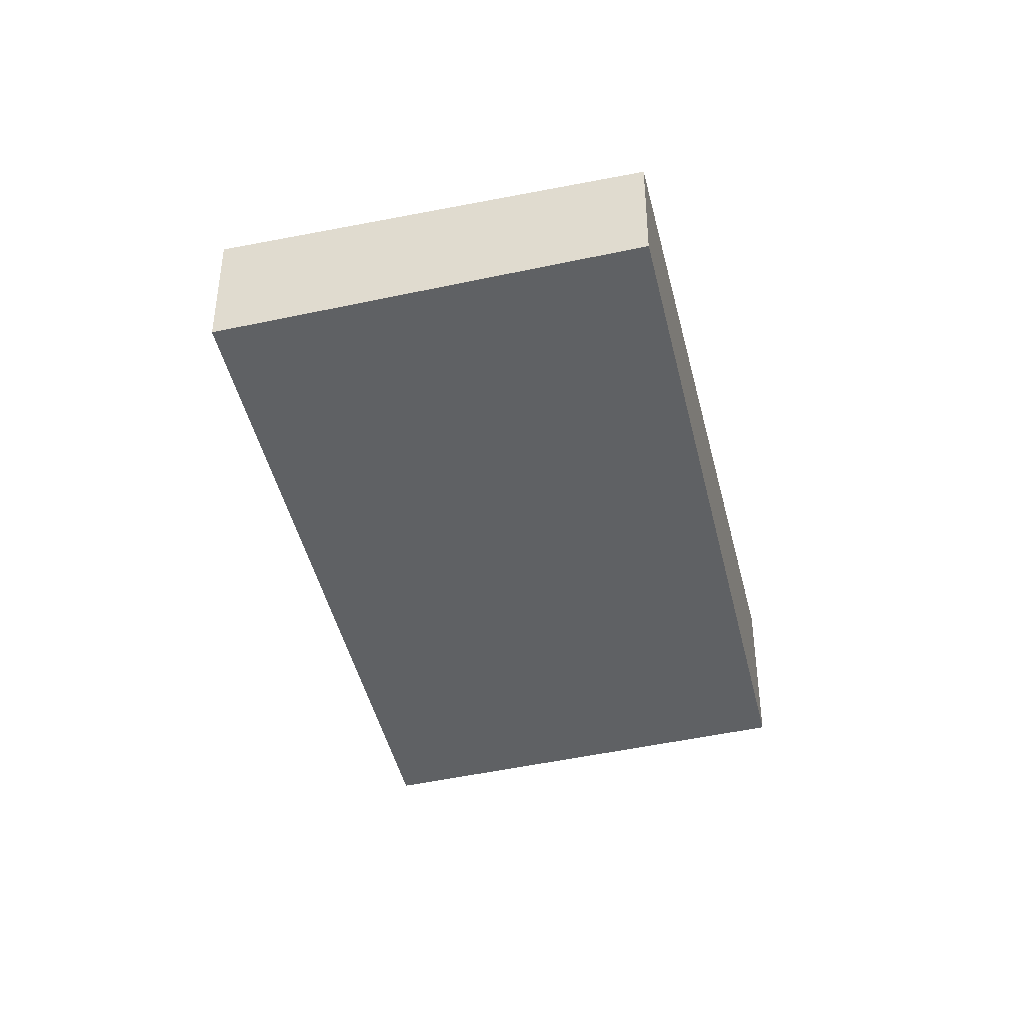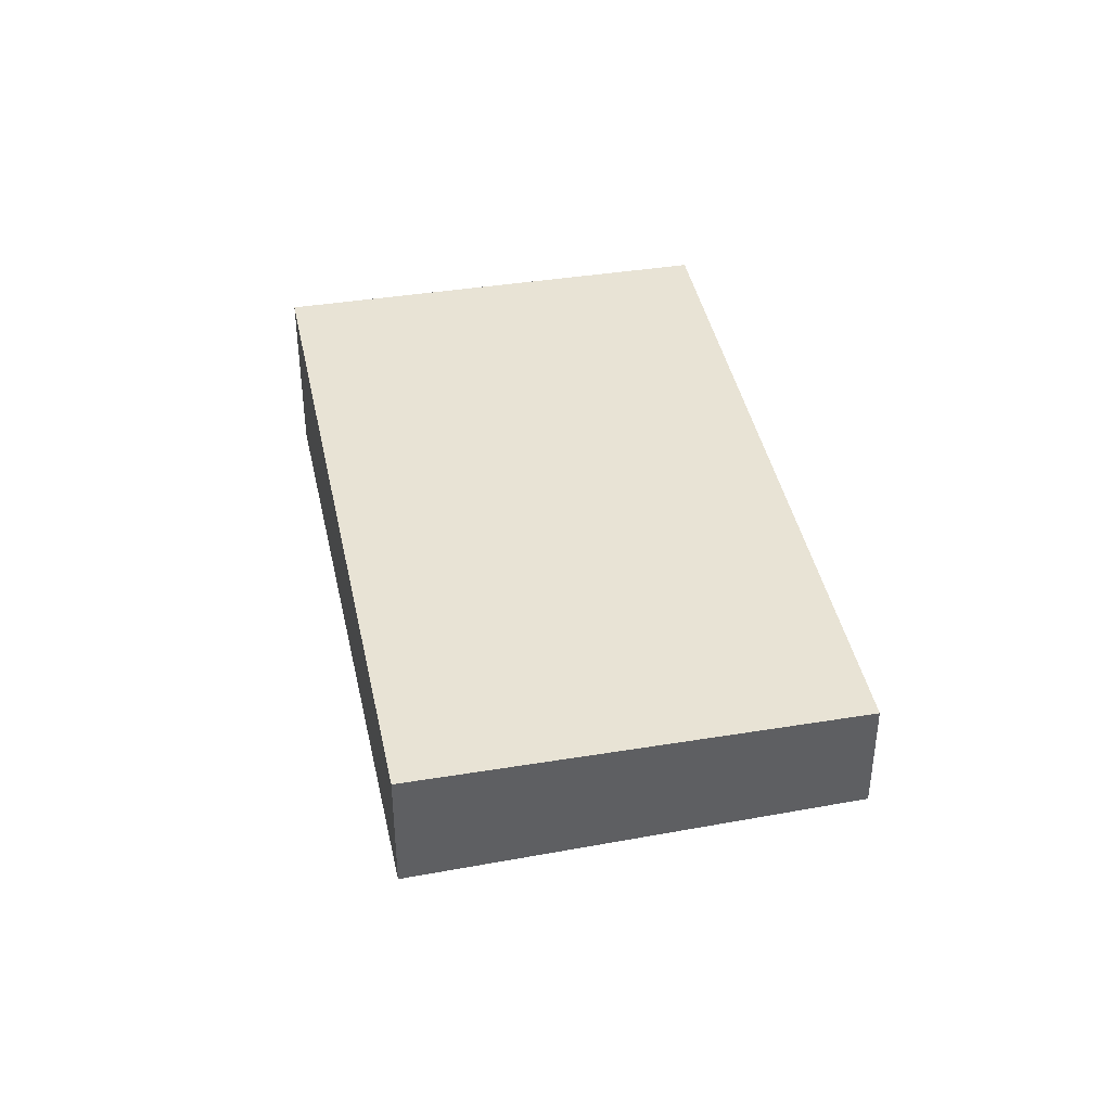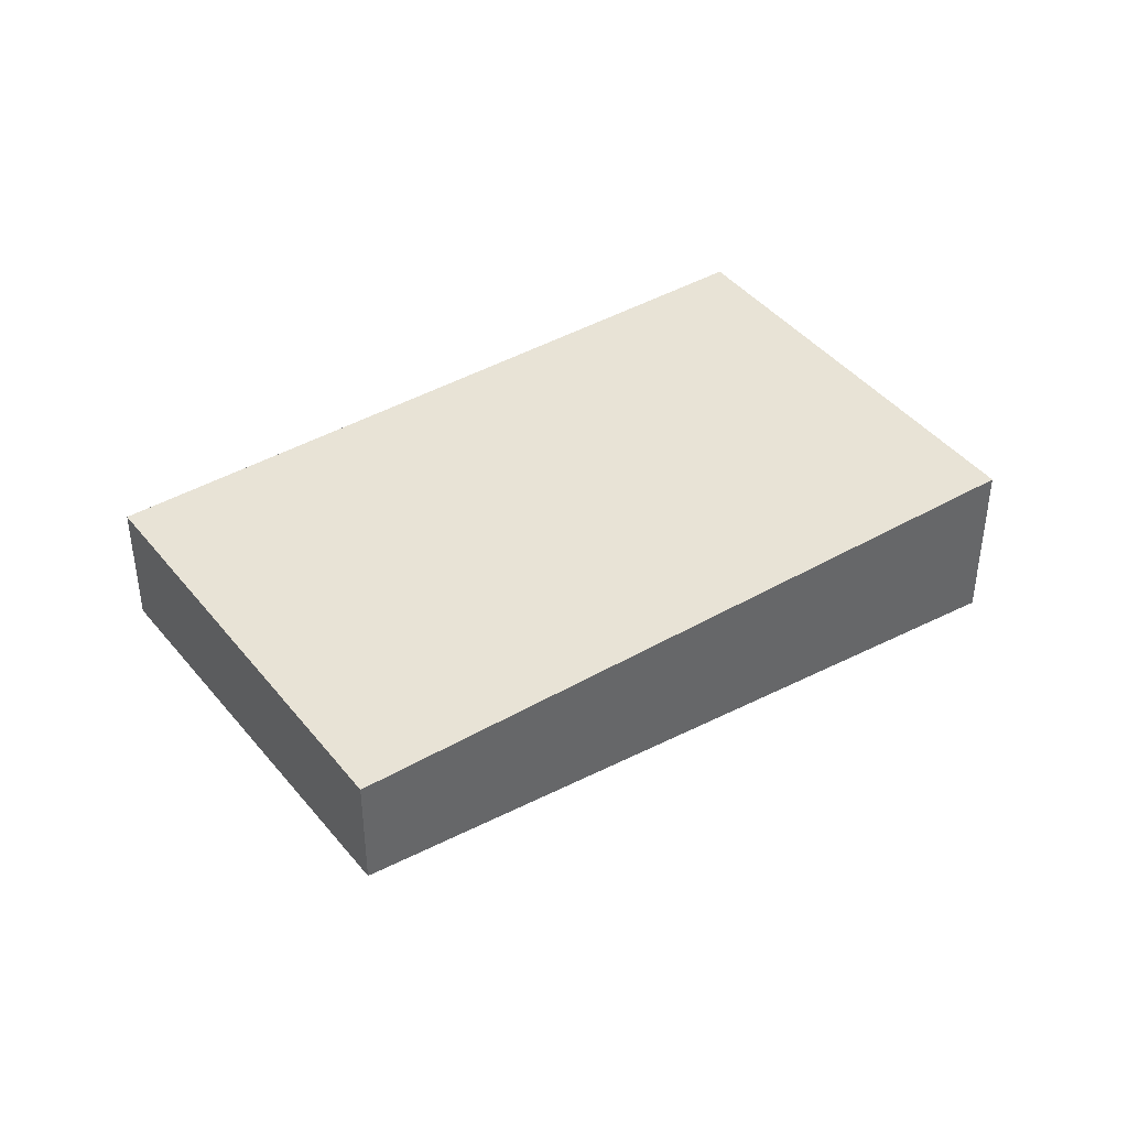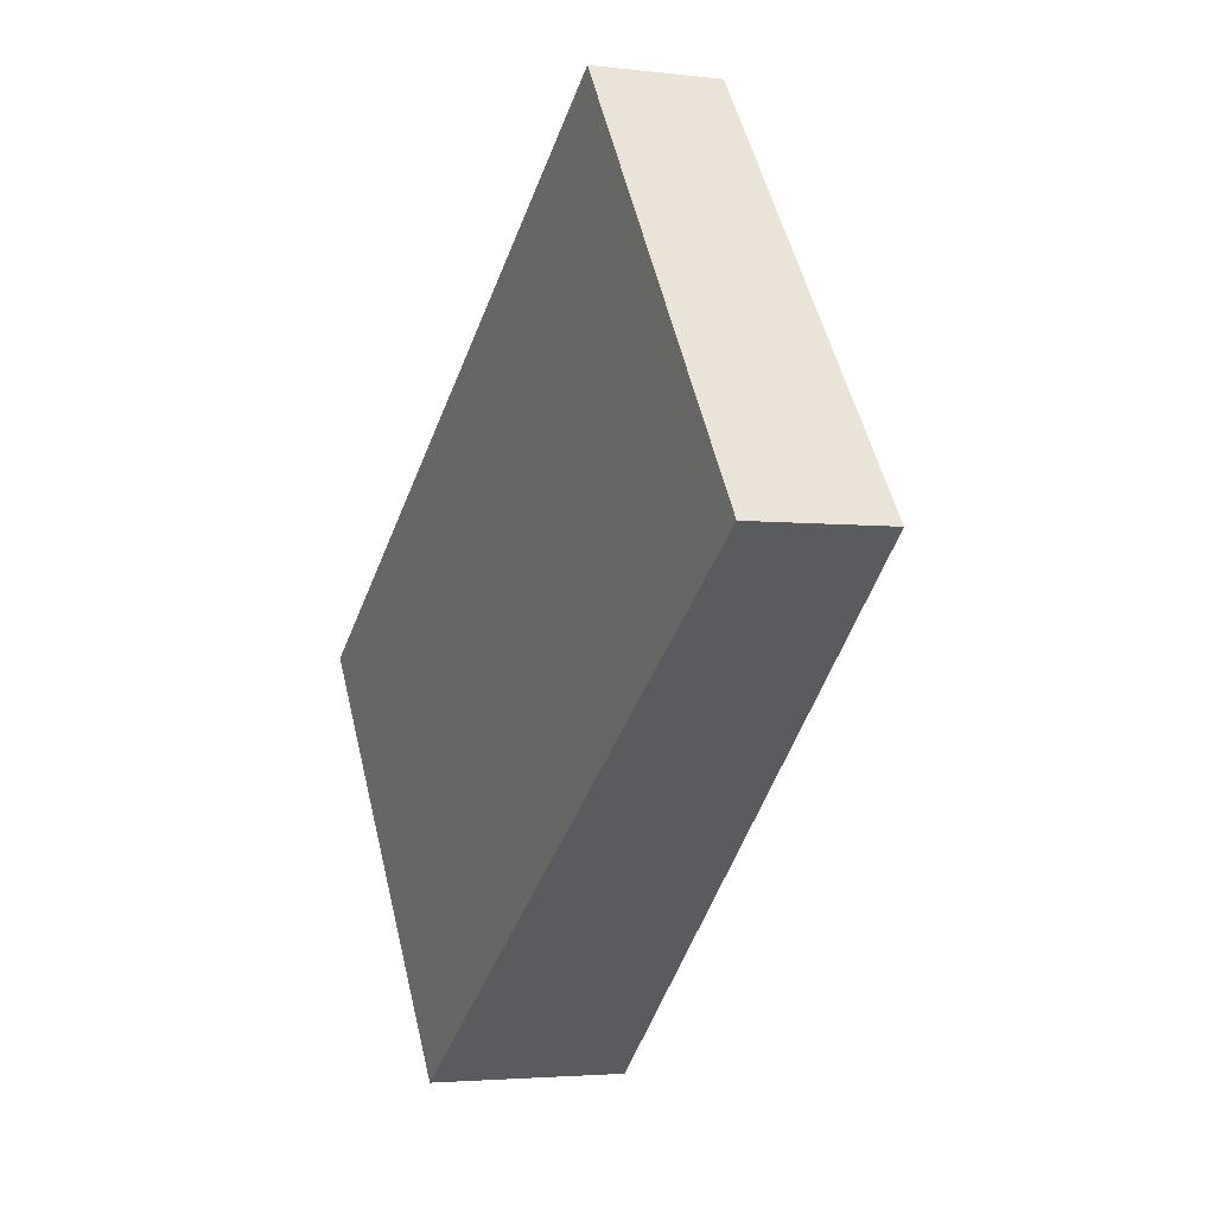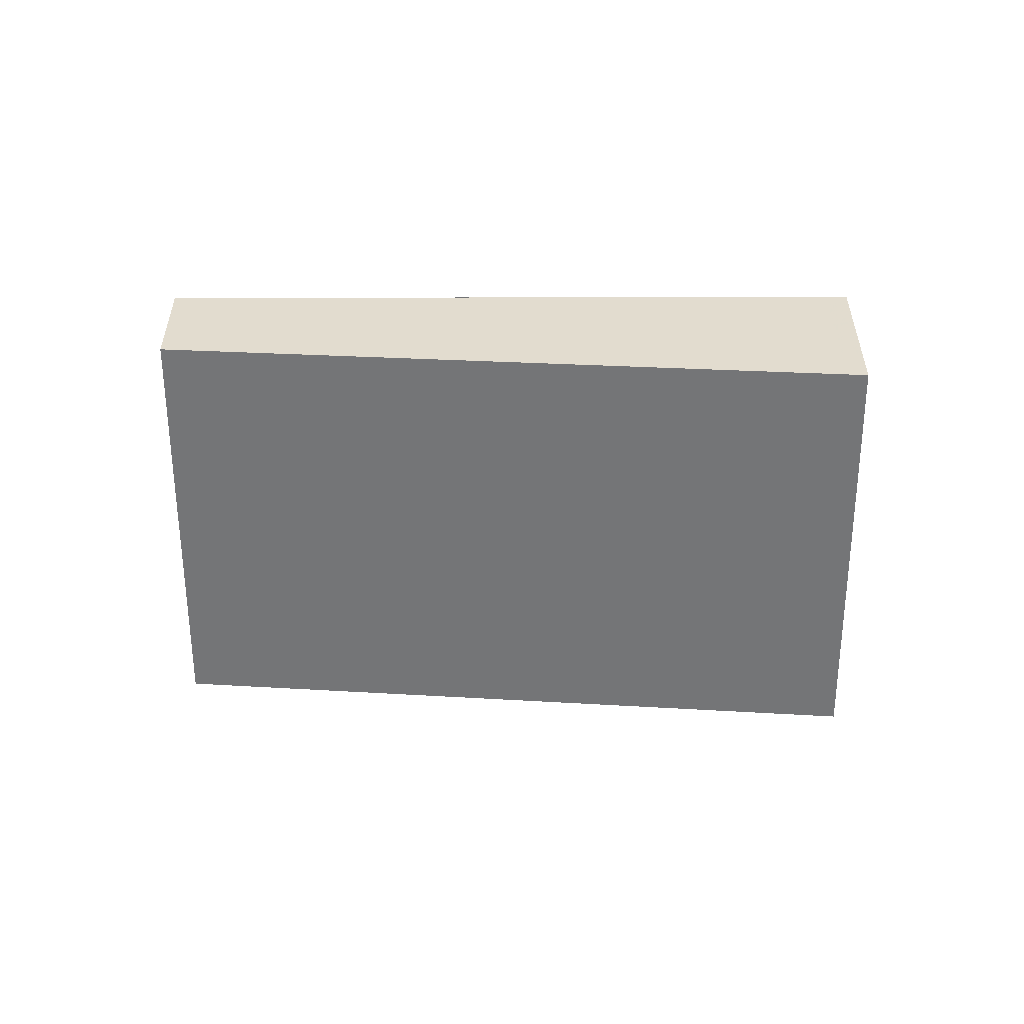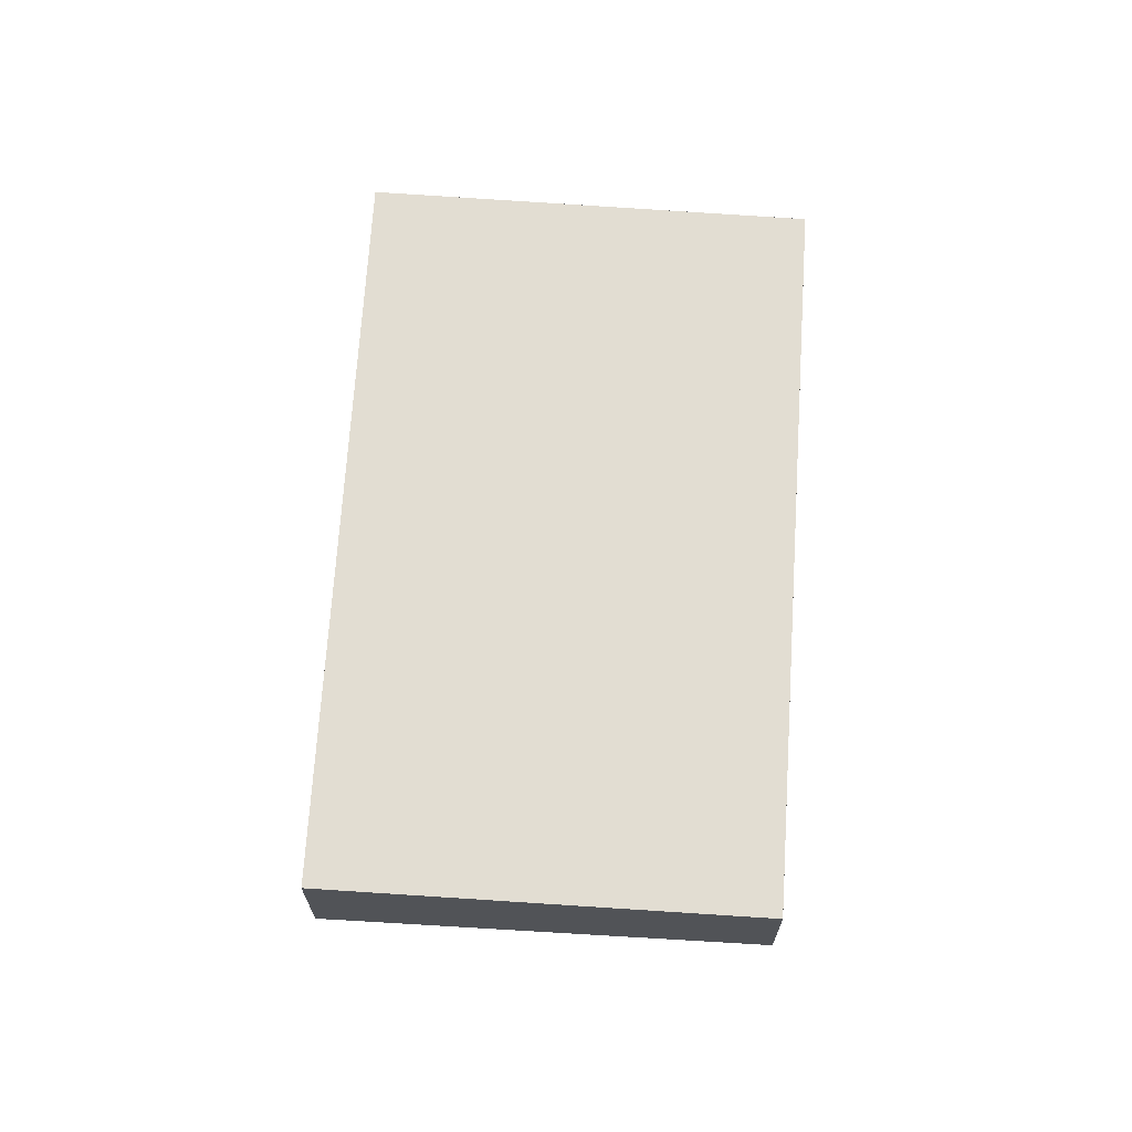
<metadata>
{"format":"obj","ext":"obj","renderer":"f3d","projection":"perspective","resolution":1024,"background":"white","views":[{"elev":-41.7,"azim":138.6,"up":"+Z"},{"elev":41.1,"azim":113.9,"up":"+Z"},{"elev":41.5,"azim":-179.7,"up":"+Z"},{"elev":-3.1,"azim":67.0,"up":"+Y"},{"elev":-55.4,"azim":-144.8,"up":"+Z"},{"elev":68.3,"azim":129.0,"up":"+Z"}]}
</metadata>
<code>
v -2153 -1563 -0.6919
v -2157 -1566 -0.9928
v -2158 -1564 -0.9224
v -2155 -1561 -0.6236
v -2158 -1564 -0.9266
v -2155 -1561 -0.627
v -2154 -1563 -0.6714
v -2157 -1565 -0.9711
v -2154 -1564 -0.7684
v -2155 -1563 -0.7477
v -2156 -1562 -0.7035
v -2157 -1565 -0.9618
v -2157 -1565 -0.9835
v -2158 -1564 -0.9173
v -2156 -1562 -0.6999
v -2158 -1563 -0.9131
v -2154 -1562 -0.6507
v -2154 -1563 -0.6718
v -2153 -1563 -0.6927
v -2155 -1561 -0.655
v -2154 -1563 -0.7002
v -2155 -1561 -0.6514
v -2154 -1563 -0.7212
v -2154 -1563 -0.7028
v -2155 -1562 -0.6585
v -2155 -1561 -0.655
v -2154 -1563 -0.7234
v -2153 -1563 -0.6927
v -2153 -1563 -0.6919
v -2153 -1563 0
v -2153 -1563 0
v -2157 -1565 -0.9711
v -2157 -1566 -0.9928
v -2157 -1566 -1.11e-16
v -2157 -1565 0
v -2158 -1563 -0.9131
v -2158 -1564 -0.9224
v -2158 -1564 0
v -2158 -1563 -1.11e-16
v -2155 -1561 -0.627
v -2155 -1561 -0.6236
v -2155 -1561 0
v -2155 -1561 0
v -2158 -1564 -0.9224
v -2158 -1564 -0.9266
v -2158 -1564 0
v -2158 -1564 0
v -2154 -1562 -0.6507
v -2155 -1561 -0.627
v -2155 -1561 0
v -2154 -1562 0
v -2153 -1563 -0.6919
v -2154 -1563 -0.6714
v -2154 -1563 1.11e-16
v -2153 -1563 0
v -2158 -1564 -0.9266
v -2157 -1565 -0.9711
v -2157 -1565 0
v -2158 -1564 0
v -2157 -1565 -0.9835
v -2154 -1564 -0.7684
v -2154 -1564 -1.11e-16
v -2157 -1565 0
v -2157 -1566 -0.9928
v -2157 -1565 -0.9835
v -2157 -1565 0
v -2157 -1566 -1.11e-16
v -2155 -1561 -0.655
v -2156 -1562 -0.6999
v -2156 -1562 -1.11e-16
v -2155 -1561 0
v -2156 -1562 -0.6999
v -2158 -1563 -0.9131
v -2158 -1563 -1.11e-16
v -2156 -1562 -1.11e-16
v -2154 -1563 -0.6714
v -2154 -1562 -0.6507
v -2154 -1562 0
v -2154 -1563 1.11e-16
v -2154 -1563 -0.7212
v -2153 -1563 -0.6927
v -2153 -1563 0
v -2154 -1563 0
v -2155 -1561 -0.6236
v -2155 -1561 -0.6514
v -2155 -1561 0
v -2155 -1561 0
v -2154 -1563 -0.7234
v -2154 -1563 -0.7212
v -2154 -1563 0
v -2154 -1563 -1.11e-16
v -2155 -1561 -0.6514
v -2155 -1561 -0.655
v -2155 -1561 0
v -2155 -1561 0
v -2154 -1564 -0.7684
v -2154 -1563 -0.7234
v -2154 -1563 -1.11e-16
v -2154 -1564 -1.11e-16
v -2153 -1563 0
v -2157 -1566 0
v -2158 -1564 0
v -2155 -1561 0
f 25 20 21 24
f 26 22 20 25
f 24 21 23 27
f 13 2 8 12
f 12 8 5 14
f 12 10 9 13
f 14 11 10 12
f 14 5 3 16
f 16 15 11 14
f 17 7 18
f 18 7 1 19
f 20 6 17 18 21
f 22 4 6 20
f 21 18 19 23
f 24 10 11 25
f 25 11 15 26
f 27 9 10 24
f 29 30 31 28
f 33 34 35 32
f 37 38 39 36
f 41 42 43 40
f 45 46 47 44
f 49 50 51 48
f 53 54 55 52
f 57 58 59 56
f 61 62 63 60
f 65 66 67 64
f 69 70 71 68
f 73 74 75 72
f 77 78 79 76
f 81 82 83 80
f 85 86 87 84
f 89 90 91 88
f 93 94 95 92
f 97 98 99 96
f 101 102 103 100

</code>
